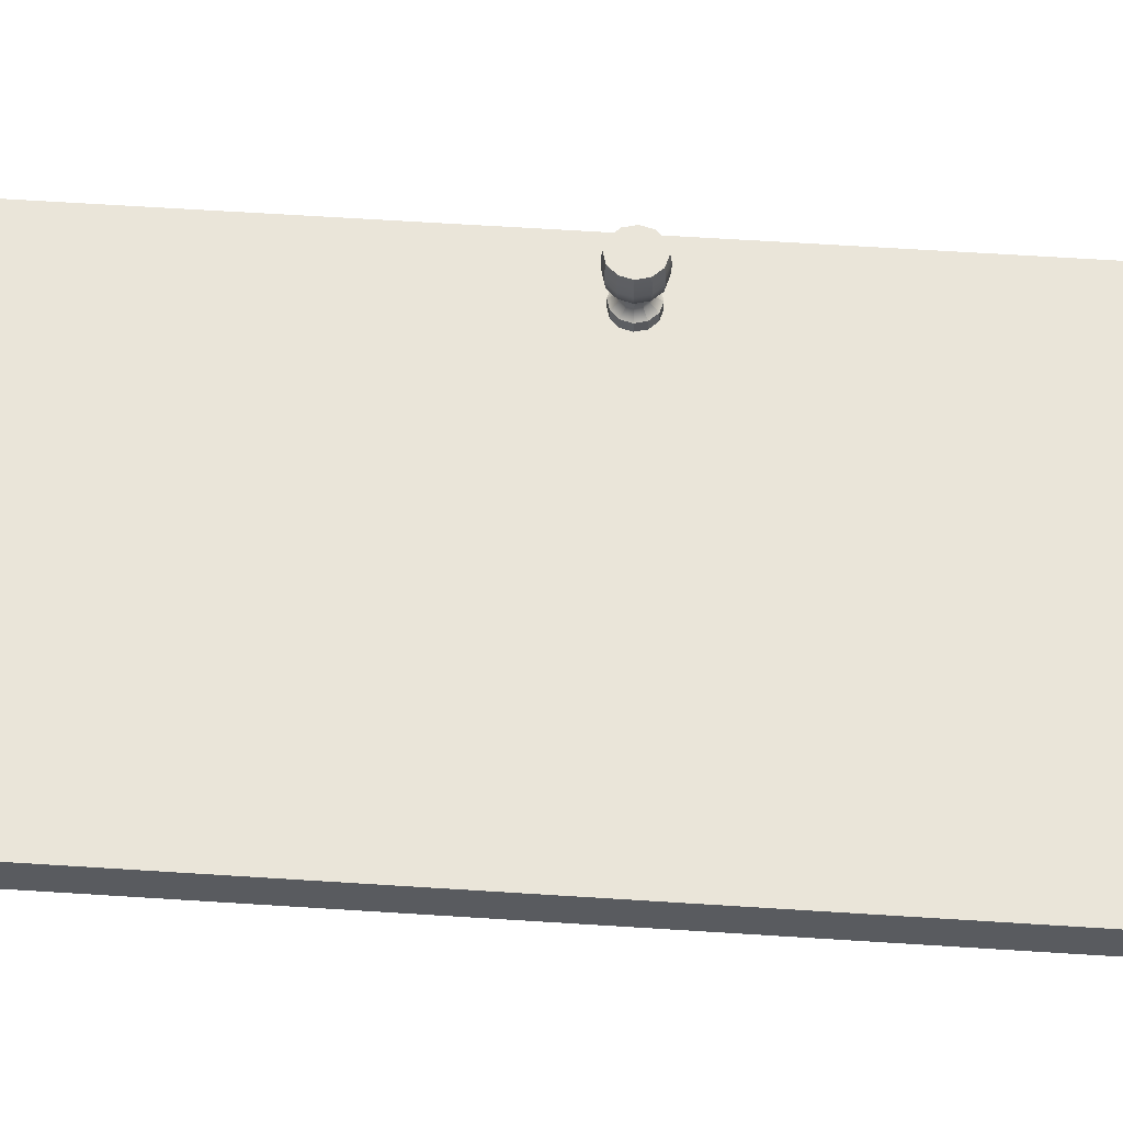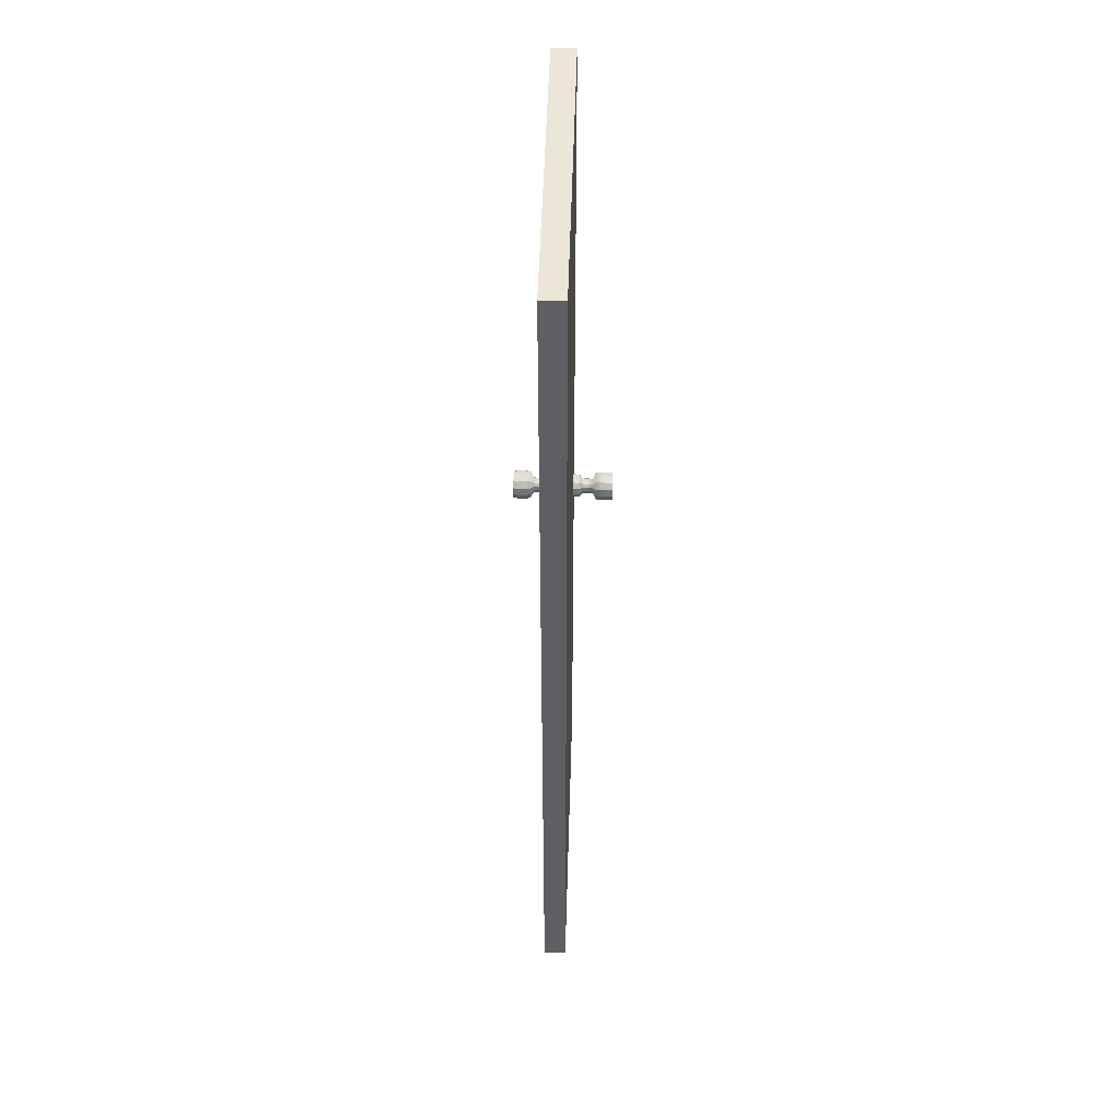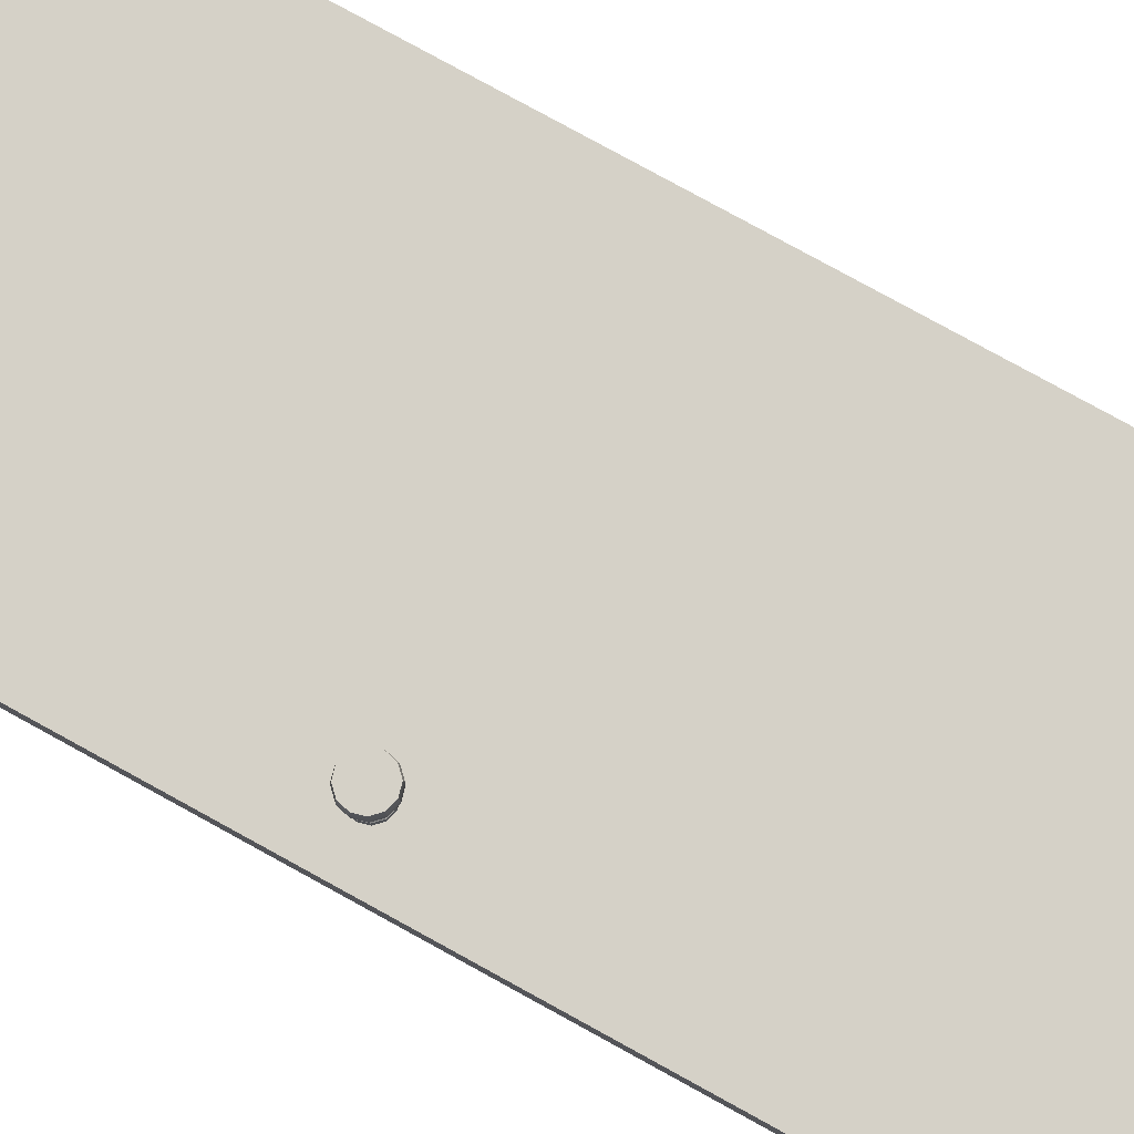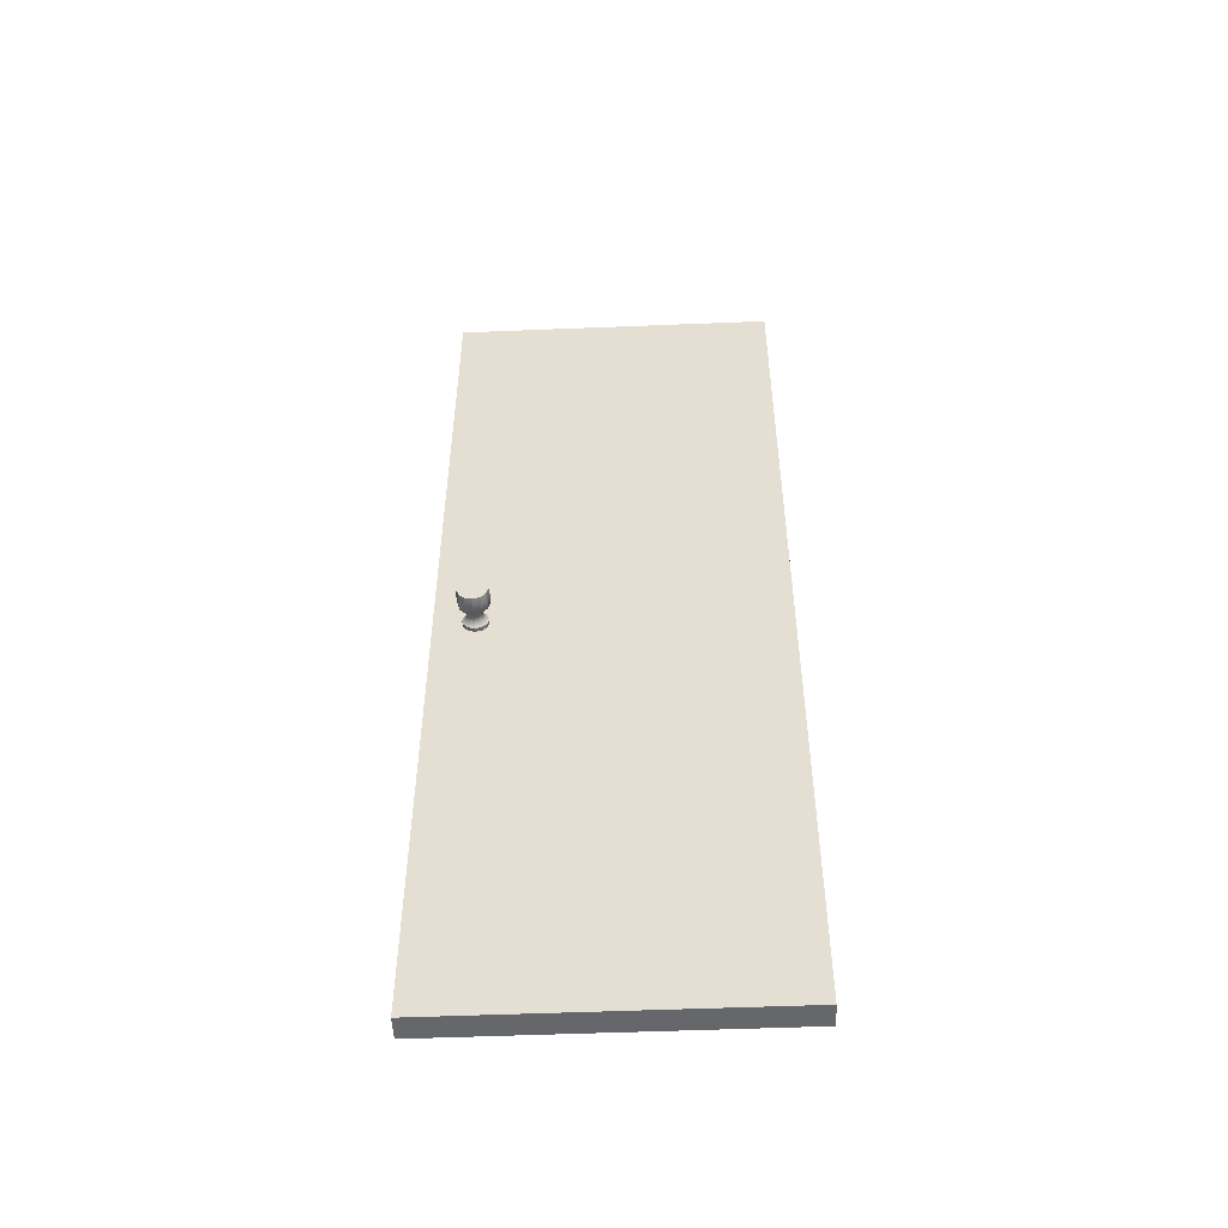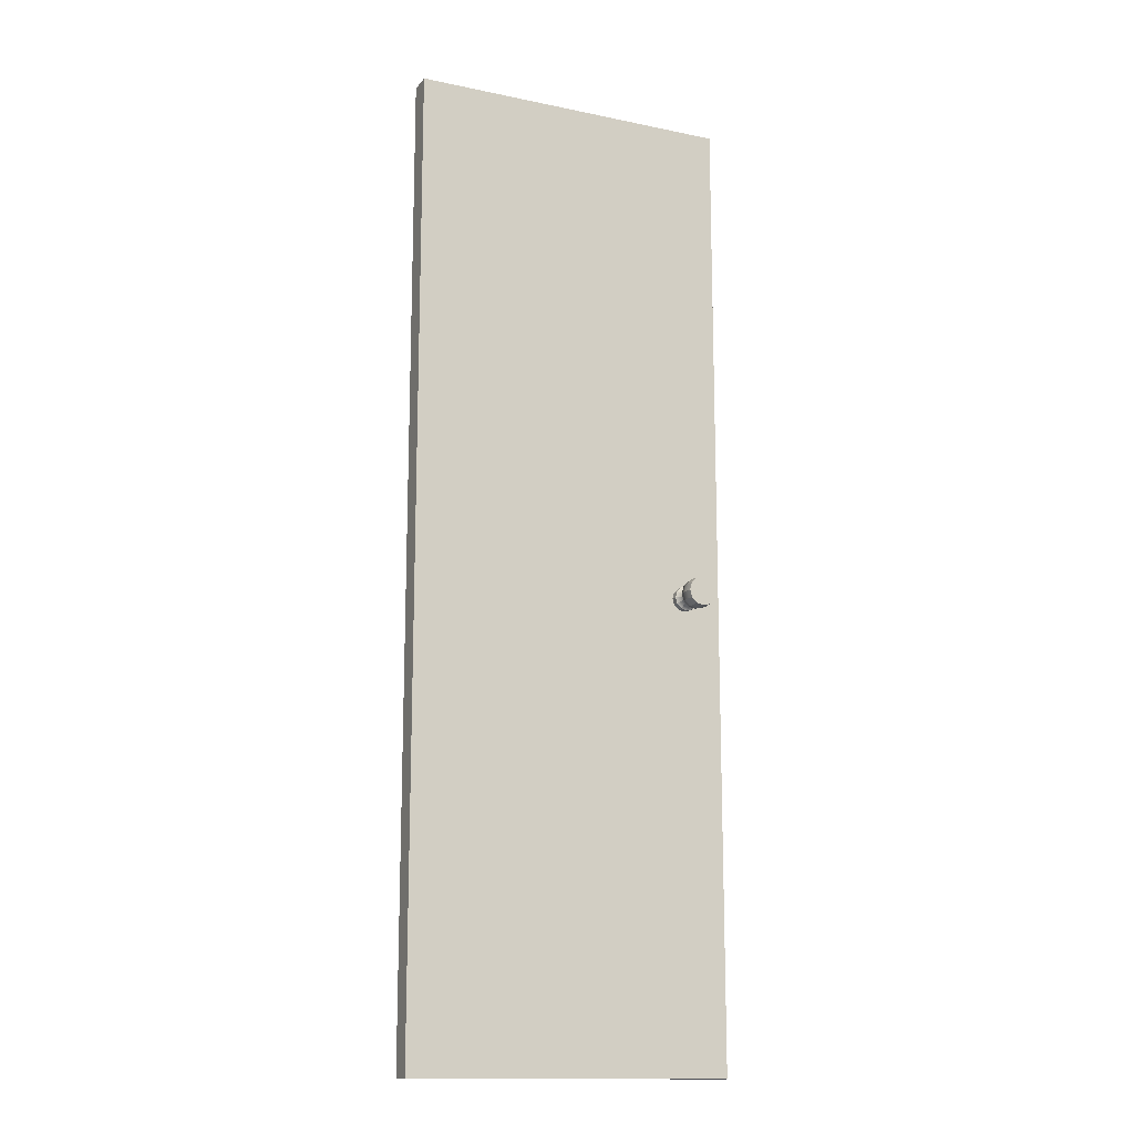
<metadata>
{"format":"obj","ext":"obj","renderer":"f3d","projection":"perspective","resolution":1024,"background":"white","views":[{"elev":58.0,"azim":-86.1,"up":"+Z"},{"elev":49.1,"azim":-88.4,"up":"+Y"},{"elev":79.1,"azim":118.8,"up":"+Z"},{"elev":-52.1,"azim":-177.5,"up":"+Y"},{"elev":-14.4,"azim":-24.4,"up":"+Y"}]}
</metadata>
<code>
g default
v 63.01 100.8 -4.08
v 62.39 101.5 -4.08
v 61.54 101.7 -4.08
v 60.69 101.5 -4.08
v 60.07 100.8 -4.08
v 59.85 100 -4.08
v 60.07 99.15 -4.08
v 60.69 98.53 -4.08
v 61.54 98.31 -4.08
v 62.39 98.53 -4.08
v 63.01 99.15 -4.08
v 63.24 100 -4.08
v 63.01 100.8 -6.358
v 62.39 101.5 -6.358
v 61.54 101.7 -6.358
v 60.69 101.5 -6.358
v 60.07 100.8 -6.358
v 59.85 100 -6.358
v 60.07 99.15 -6.358
v 60.69 98.53 -6.358
v 61.54 98.31 -6.358
v 62.39 98.53 -6.358
v 63.01 99.15 -6.358
v 63.24 100 -6.358
v 64.2 101.5 -7.094
v 63.08 102.7 -7.094
v 61.54 103.1 -7.094
v 60 102.7 -7.094
v 58.88 101.5 -7.094
v 58.46 100 -7.094
v 58.88 98.46 -7.094
v 60 97.34 -7.094
v 61.54 96.92 -7.094
v 63.08 97.34 -7.094
v 64.2 98.46 -7.094
v 64.62 100 -7.094
v 64.36 101.6 -8.344
v 63.17 102.8 -8.344
v 61.54 103.2 -8.344
v 59.92 102.8 -8.344
v 58.73 101.6 -8.344
v 58.29 100 -8.344
v 58.73 98.38 -8.344
v 59.92 97.19 -8.344
v 61.54 96.75 -8.344
v 63.17 97.19 -8.344
v 64.36 98.38 -8.344
v 64.79 100 -8.344
v 64.36 101.6 -9.594
v 63.17 102.8 -9.594
v 61.54 103.2 -9.594
v 59.92 102.8 -9.594
v 58.73 101.6 -9.594
v 58.29 100 -9.594
v 58.73 98.38 -9.594
v 59.92 97.19 -9.594
v 61.54 96.75 -9.594
v 63.17 97.19 -9.594
v 64.36 98.38 -9.594
v 64.79 100 -9.594
v 64.2 101.5 -10.84
v 63.08 102.7 -10.84
v 61.54 103.1 -10.84
v 60 102.7 -10.84
v 58.88 101.5 -10.84
v 58.46 100 -10.84
v 58.88 98.46 -10.84
v 60 97.34 -10.84
v 61.54 96.92 -10.84
v 63.08 97.34 -10.84
v 64.2 98.46 -10.84
v 64.62 100 -10.84
v 61.54 100 -10.84
v 0 0 2.5
v 70 0 2.5
v 0 210 2.5
v 70 210 2.5
v 0 210 -2.5
v 70 210 -2.5
v 0 0 -2.5
v 70 0 -2.5
v 63.01 100.8 4.601
v 62.39 101.5 4.601
v 61.54 101.7 4.601
v 60.69 101.5 4.601
v 60.07 100.8 4.601
v 59.85 100 4.601
v 60.07 99.15 4.601
v 60.69 98.53 4.601
v 61.54 98.31 4.601
v 62.39 98.53 4.601
v 63.01 99.15 4.601
v 63.24 100 4.601
v 63.01 100.8 6.879
v 62.39 101.5 6.879
v 61.54 101.7 6.879
v 60.69 101.5 6.879
v 60.07 100.8 6.879
v 59.85 100 6.879
v 60.07 99.15 6.879
v 60.69 98.53 6.879
v 61.54 98.31 6.879
v 62.39 98.53 6.879
v 63.01 99.15 6.879
v 63.24 100 6.879
v 64.2 101.5 7.615
v 63.08 102.7 7.615
v 61.54 103.1 7.615
v 60 102.7 7.615
v 58.88 101.5 7.615
v 58.46 100 7.615
v 58.88 98.46 7.615
v 60 97.34 7.615
v 61.54 96.92 7.615
v 63.08 97.34 7.615
v 64.2 98.46 7.615
v 64.62 100 7.615
v 64.36 101.6 8.865
v 63.17 102.8 8.865
v 61.54 103.2 8.865
v 59.92 102.8 8.865
v 58.73 101.6 8.865
v 58.29 100 8.865
v 58.73 98.38 8.865
v 59.92 97.19 8.865
v 61.54 96.75 8.865
v 63.17 97.19 8.865
v 64.36 98.38 8.865
v 64.79 100 8.865
v 64.36 101.6 10.12
v 63.17 102.8 10.12
v 61.54 103.2 10.12
v 59.92 102.8 10.12
v 58.73 101.6 10.12
v 58.29 100 10.12
v 58.73 98.38 10.12
v 59.92 97.19 10.12
v 61.54 96.75 10.12
v 63.17 97.19 10.12
v 64.36 98.38 10.12
v 64.79 100 10.12
v 64.2 101.5 11.37
v 63.08 102.7 11.37
v 61.54 103.1 11.37
v 60 102.7 11.37
v 58.88 101.5 11.37
v 58.46 100 11.37
v 58.88 98.46 11.37
v 60 97.34 11.37
v 61.54 96.92 11.37
v 63.08 97.34 11.37
v 64.2 98.46 11.37
v 64.62 100 11.37
v 61.54 100 11.37
v 63.82 101.3 -3.344
v 63.82 101.3 -3.344
v 62.86 102.3 -3.344
v 62.86 102.3 -3.344
v 61.54 102.6 -3.344
v 61.54 102.6 -3.344
v 60.22 102.3 -3.344
v 60.22 102.3 -3.344
v 59.26 101.3 -3.344
v 59.26 101.3 -3.344
v 58.9 100 -3.344
v 58.9 100 -3.344
v 59.26 98.68 -3.344
v 59.26 98.68 -3.344
v 60.22 97.72 -3.344
v 60.22 97.72 -3.344
v 61.54 97.36 -3.344
v 61.54 97.36 -3.344
v 62.86 97.72 -3.344
v 62.86 97.72 -3.344
v 63.82 98.68 -3.344
v 63.82 98.68 -3.344
v 64.18 100 -3.344
v 64.18 100 -3.344
v 63.82 101.3 3.865
v 63.82 101.3 3.865
v 62.86 102.3 3.865
v 62.86 102.3 3.865
v 61.54 102.6 3.865
v 61.54 102.6 3.865
v 60.22 102.3 3.865
v 60.22 102.3 3.865
v 59.26 101.3 3.865
v 59.26 101.3 3.865
v 58.9 100 3.865
v 58.9 100 3.865
v 59.26 98.68 3.865
v 59.26 98.68 3.865
v 60.22 97.72 3.865
v 60.22 97.72 3.865
v 61.54 97.36 3.865
v 61.54 97.36 3.865
v 62.86 97.72 3.865
v 62.86 97.72 3.865
v 63.82 98.68 3.865
v 63.82 98.68 3.865
v 64.18 100 3.865
v 64.18 100 3.865
v 62.86 102.3 -3.344
v 61.54 100 -3.344
v 63.82 101.3 -3.344
v 61.54 102.6 -3.344
v 61.54 100 -3.344
v 62.86 102.3 -3.344
v 60.22 102.3 -3.344
v 61.54 100 -3.344
v 61.54 102.6 -3.344
v 59.26 101.3 -3.344
v 61.54 100 -3.344
v 60.22 102.3 -3.344
v 58.9 100 -3.344
v 61.54 100 -3.344
v 59.26 101.3 -3.344
v 59.26 98.68 -3.344
v 61.54 100 -3.344
v 58.9 100 -3.344
v 60.22 97.72 -3.344
v 61.54 100 -3.344
v 59.26 98.68 -3.344
v 61.54 97.36 -3.344
v 61.54 100 -3.344
v 60.22 97.72 -3.344
v 62.86 97.72 -3.344
v 61.54 100 -3.344
v 61.54 97.36 -3.344
v 63.82 98.68 -3.344
v 61.54 100 -3.344
v 62.86 97.72 -3.344
v 64.18 100 -3.344
v 61.54 100 -3.344
v 63.82 98.68 -3.344
v 63.82 101.3 -3.344
v 61.54 100 -3.344
v 64.18 100 -3.344
v 63.82 101.3 -3.344
v 62.86 102.3 -3.344
v 62.86 102.3 -1.766
v 63.82 101.3 -1.766
v 62.86 102.3 -3.344
v 61.54 102.6 -3.344
v 61.54 102.6 -1.766
v 62.86 102.3 -1.766
v 61.54 102.6 -3.344
v 60.22 102.3 -3.344
v 60.22 102.3 -1.766
v 61.54 102.6 -1.766
v 60.22 102.3 -3.344
v 59.26 101.3 -3.344
v 59.26 101.3 -1.766
v 60.22 102.3 -1.766
v 59.26 101.3 -3.344
v 58.9 100 -3.344
v 58.9 100 -1.766
v 59.26 101.3 -1.766
v 58.9 100 -3.344
v 59.26 98.68 -3.344
v 59.26 98.68 -1.766
v 58.9 100 -1.766
v 59.26 98.68 -3.344
v 60.22 97.72 -3.344
v 60.22 97.72 -1.766
v 59.26 98.68 -1.766
v 60.22 97.72 -3.344
v 61.54 97.36 -3.344
v 61.54 97.36 -1.766
v 60.22 97.72 -1.766
v 61.54 97.36 -3.344
v 62.86 97.72 -3.344
v 62.86 97.72 -1.766
v 61.54 97.36 -1.766
v 62.86 97.72 -3.344
v 63.82 98.68 -3.344
v 63.82 98.68 -1.766
v 62.86 97.72 -1.766
v 63.82 98.68 -3.344
v 64.18 100 -3.344
v 64.18 100 -1.766
v 63.82 98.68 -1.766
v 64.18 100 -3.344
v 63.82 101.3 -3.344
v 63.82 101.3 -1.766
v 64.18 100 -1.766
v 62.86 102.3 3.865
v 63.82 101.3 3.865
v 61.54 100 3.865
v 61.54 102.6 3.865
v 62.86 102.3 3.865
v 61.54 100 3.865
v 60.22 102.3 3.865
v 61.54 102.6 3.865
v 61.54 100 3.865
v 59.26 101.3 3.865
v 60.22 102.3 3.865
v 61.54 100 3.865
v 58.9 100 3.865
v 59.26 101.3 3.865
v 61.54 100 3.865
v 59.26 98.68 3.865
v 58.9 100 3.865
v 61.54 100 3.865
v 60.22 97.72 3.865
v 59.26 98.68 3.865
v 61.54 100 3.865
v 61.54 97.36 3.865
v 60.22 97.72 3.865
v 61.54 100 3.865
v 62.86 97.72 3.865
v 61.54 97.36 3.865
v 61.54 100 3.865
v 63.82 98.68 3.865
v 62.86 97.72 3.865
v 61.54 100 3.865
v 64.18 100 3.865
v 63.82 98.68 3.865
v 61.54 100 3.865
v 63.82 101.3 3.865
v 64.18 100 3.865
v 61.54 100 3.865
v 63.82 101.3 3.865
v 63.82 101.3 2.287
v 62.86 102.3 2.287
v 62.86 102.3 3.865
v 62.86 102.3 3.865
v 62.86 102.3 2.287
v 61.54 102.6 2.287
v 61.54 102.6 3.865
v 61.54 102.6 3.865
v 61.54 102.6 2.287
v 60.22 102.3 2.287
v 60.22 102.3 3.865
v 60.22 102.3 3.865
v 60.22 102.3 2.287
v 59.26 101.3 2.287
v 59.26 101.3 3.865
v 59.26 101.3 3.865
v 59.26 101.3 2.287
v 58.9 100 2.287
v 58.9 100 3.865
v 58.9 100 3.865
v 58.9 100 2.287
v 59.26 98.68 2.287
v 59.26 98.68 3.865
v 59.26 98.68 3.865
v 59.26 98.68 2.287
v 60.22 97.72 2.287
v 60.22 97.72 3.865
v 60.22 97.72 3.865
v 60.22 97.72 2.287
v 61.54 97.36 2.287
v 61.54 97.36 3.865
v 61.54 97.36 3.865
v 61.54 97.36 2.287
v 62.86 97.72 2.287
v 62.86 97.72 3.865
v 62.86 97.72 3.865
v 62.86 97.72 2.287
v 63.82 98.68 2.287
v 63.82 98.68 3.865
v 63.82 98.68 3.865
v 63.82 98.68 2.287
v 64.18 100 2.287
v 64.18 100 3.865
v 64.18 100 3.865
v 64.18 100 2.287
v 63.82 101.3 2.287
v 63.82 101.3 3.865
g Boys_DoorB_02
f 155 1 2 158
f 157 2 3 160
f 159 3 4 162
f 161 4 5 164
f 163 5 6 166
f 165 6 7 168
f 167 7 8 170
f 169 8 9 172
f 171 9 10 174
f 173 10 11 176
f 175 11 12 178
f 177 12 1 156
f 1 13 14 2
f 2 14 15 3
f 3 15 16 4
f 4 16 17 5
f 5 17 18 6
f 6 18 19 7
f 7 19 20 8
f 8 20 21 9
f 9 21 22 10
f 10 22 23 11
f 11 23 24 12
f 12 24 13 1
f 13 25 26 14
f 14 26 27 15
f 15 27 28 16
f 16 28 29 17
f 17 29 30 18
f 18 30 31 19
f 19 31 32 20
f 20 32 33 21
f 21 33 34 22
f 22 34 35 23
f 23 35 36 24
f 24 36 25 13
f 25 37 38 26
f 26 38 39 27
f 27 39 40 28
f 28 40 41 29
f 29 41 42 30
f 30 42 43 31
f 31 43 44 32
f 32 44 45 33
f 33 45 46 34
f 34 46 47 35
f 35 47 48 36
f 36 48 37 25
f 37 49 50 38
f 38 50 51 39
f 39 51 52 40
f 40 52 53 41
f 41 53 54 42
f 42 54 55 43
f 43 55 56 44
f 44 56 57 45
f 45 57 58 46
f 46 58 59 47
f 47 59 60 48
f 48 60 49 37
f 49 61 62 50
f 50 62 63 51
f 51 63 64 52
f 52 64 65 53
f 53 65 66 54
f 54 66 67 55
f 55 67 68 56
f 56 68 69 57
f 57 69 70 58
f 58 70 71 59
f 59 71 72 60
f 60 72 61 49
f 203 204 205
f 206 207 208
f 209 210 211
f 212 213 214
f 215 216 217
f 218 219 220
f 221 222 223
f 224 225 226
f 227 228 229
f 230 231 232
f 233 234 235
f 236 237 238
f 61 73 62
f 62 73 63
f 63 73 64
f 64 73 65
f 65 73 66
f 66 73 67
f 67 73 68
f 68 73 69
f 69 73 70
f 70 73 71
f 71 73 72
f 72 73 61
f 239 240 241 242
f 243 244 245 246
f 247 248 249 250
f 251 252 253 254
f 255 256 257 258
f 259 260 261 262
f 263 264 265 266
f 267 268 269 270
f 271 272 273 274
f 275 276 277 278
f 279 280 281 282
f 283 284 285 286
f 74 75 77 76
f 76 77 79 78
f 78 79 81 80
f 80 81 75 74
f 75 81 79 77
f 80 74 76 78
f 180 181 83 82
f 182 183 84 83
f 184 185 85 84
f 186 187 86 85
f 188 189 87 86
f 190 191 88 87
f 192 193 89 88
f 194 195 90 89
f 196 197 91 90
f 198 199 92 91
f 200 201 93 92
f 202 179 82 93
f 82 83 95 94
f 83 84 96 95
f 84 85 97 96
f 85 86 98 97
f 86 87 99 98
f 87 88 100 99
f 88 89 101 100
f 89 90 102 101
f 90 91 103 102
f 91 92 104 103
f 92 93 105 104
f 93 82 94 105
f 94 95 107 106
f 95 96 108 107
f 96 97 109 108
f 97 98 110 109
f 98 99 111 110
f 99 100 112 111
f 100 101 113 112
f 101 102 114 113
f 102 103 115 114
f 103 104 116 115
f 104 105 117 116
f 105 94 106 117
f 106 107 119 118
f 107 108 120 119
f 108 109 121 120
f 109 110 122 121
f 110 111 123 122
f 111 112 124 123
f 112 113 125 124
f 113 114 126 125
f 114 115 127 126
f 115 116 128 127
f 116 117 129 128
f 117 106 118 129
f 118 119 131 130
f 119 120 132 131
f 120 121 133 132
f 121 122 134 133
f 122 123 135 134
f 123 124 136 135
f 124 125 137 136
f 125 126 138 137
f 126 127 139 138
f 127 128 140 139
f 128 129 141 140
f 129 118 130 141
f 130 131 143 142
f 131 132 144 143
f 132 133 145 144
f 133 134 146 145
f 134 135 147 146
f 135 136 148 147
f 136 137 149 148
f 137 138 150 149
f 138 139 151 150
f 139 140 152 151
f 140 141 153 152
f 141 130 142 153
f 287 288 289
f 290 291 292
f 293 294 295
f 296 297 298
f 299 300 301
f 302 303 304
f 305 306 307
f 308 309 310
f 311 312 313
f 314 315 316
f 317 318 319
f 320 321 322
f 142 143 154
f 143 144 154
f 144 145 154
f 145 146 154
f 146 147 154
f 147 148 154
f 148 149 154
f 149 150 154
f 150 151 154
f 151 152 154
f 152 153 154
f 153 142 154
f 323 324 325 326
f 327 328 329 330
f 331 332 333 334
f 335 336 337 338
f 339 340 341 342
f 343 344 345 346
f 347 348 349 350
f 351 352 353 354
f 355 356 357 358
f 359 360 361 362
f 363 364 365 366
f 367 368 369 370

</code>
